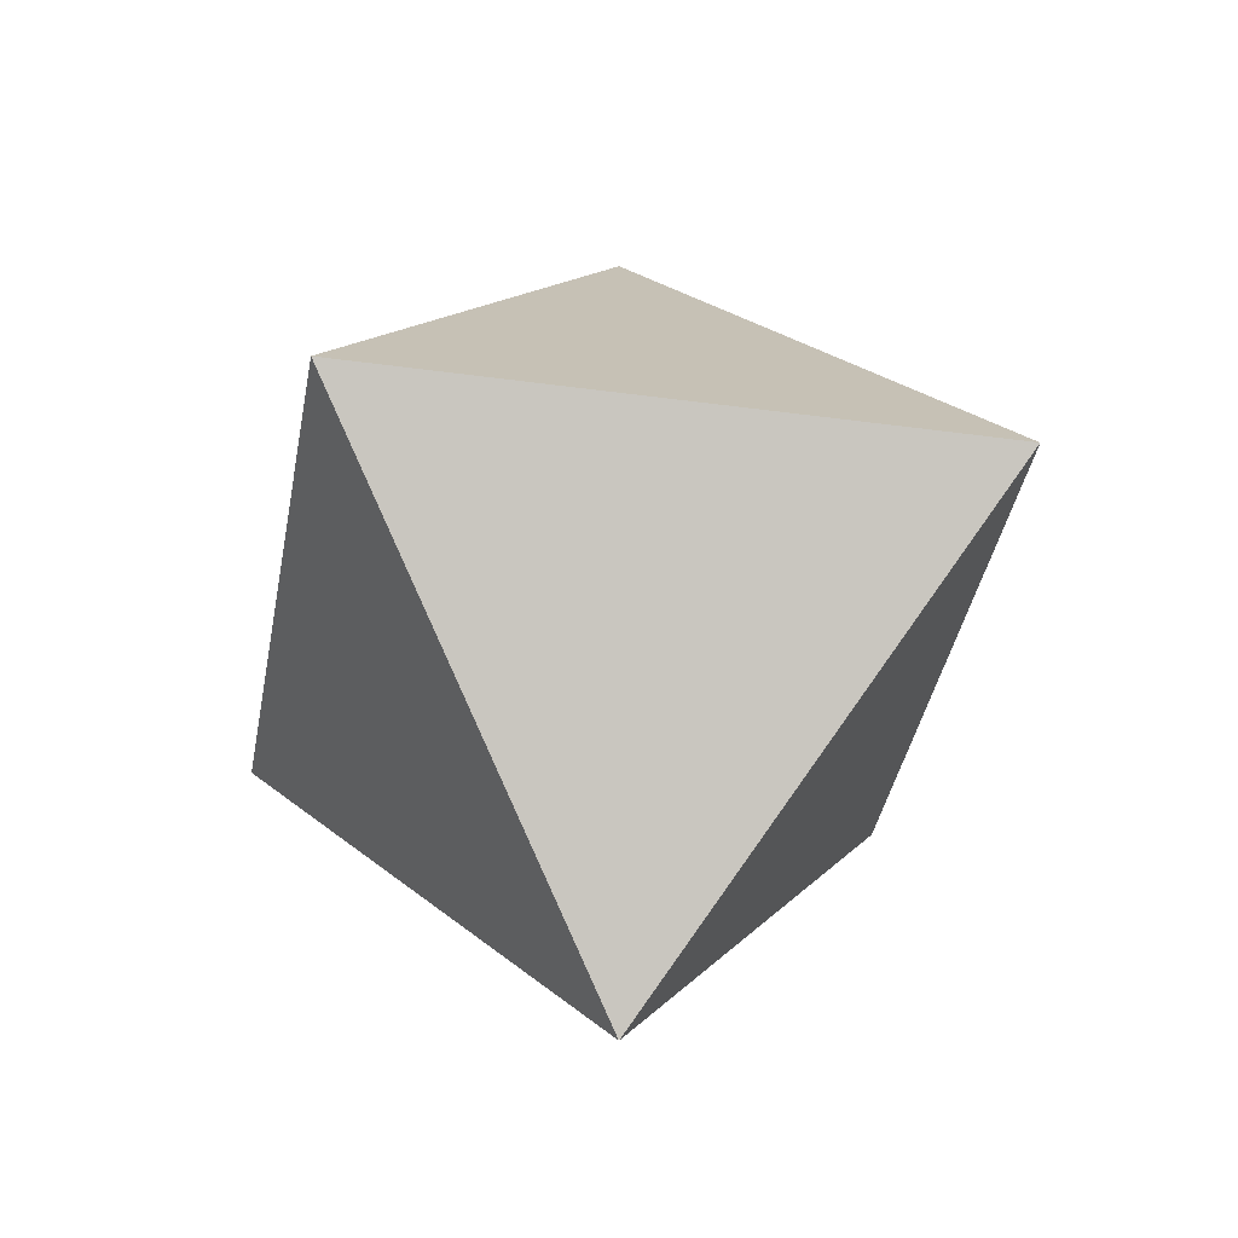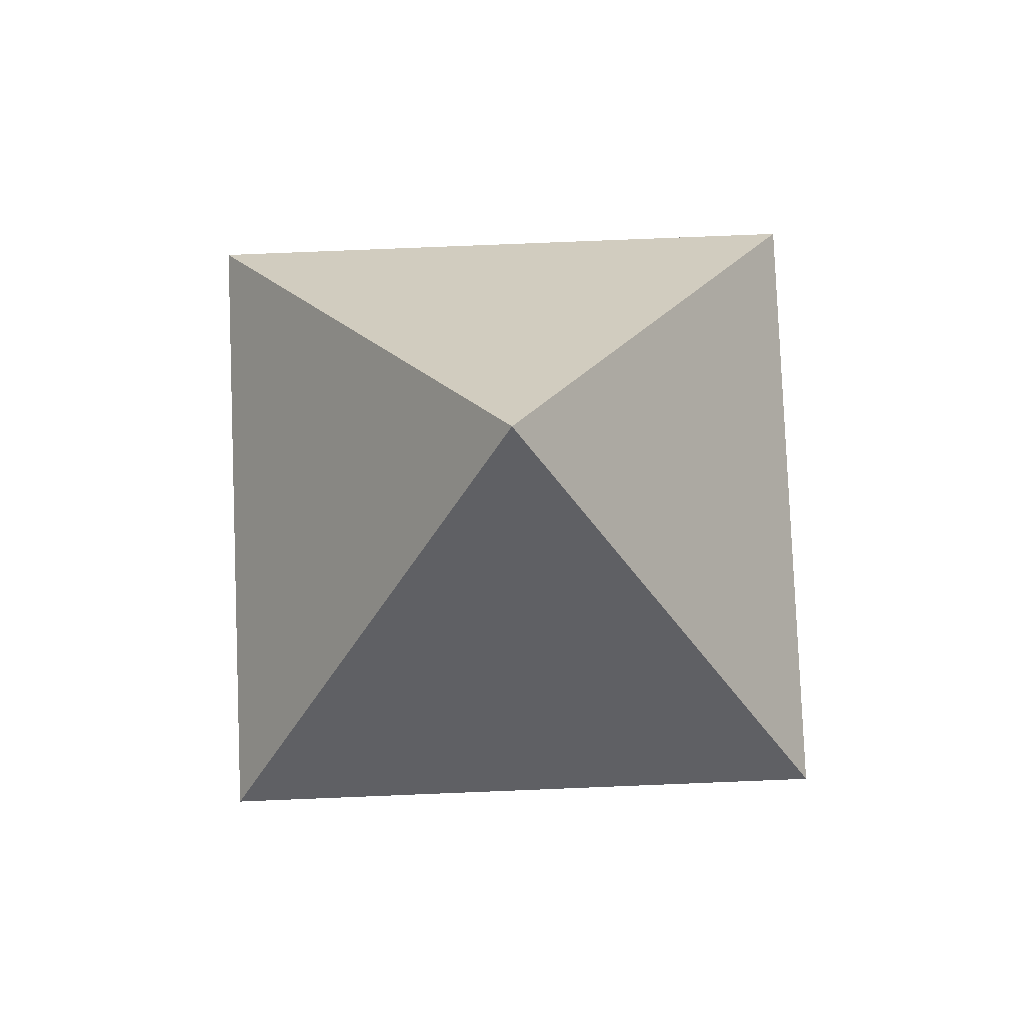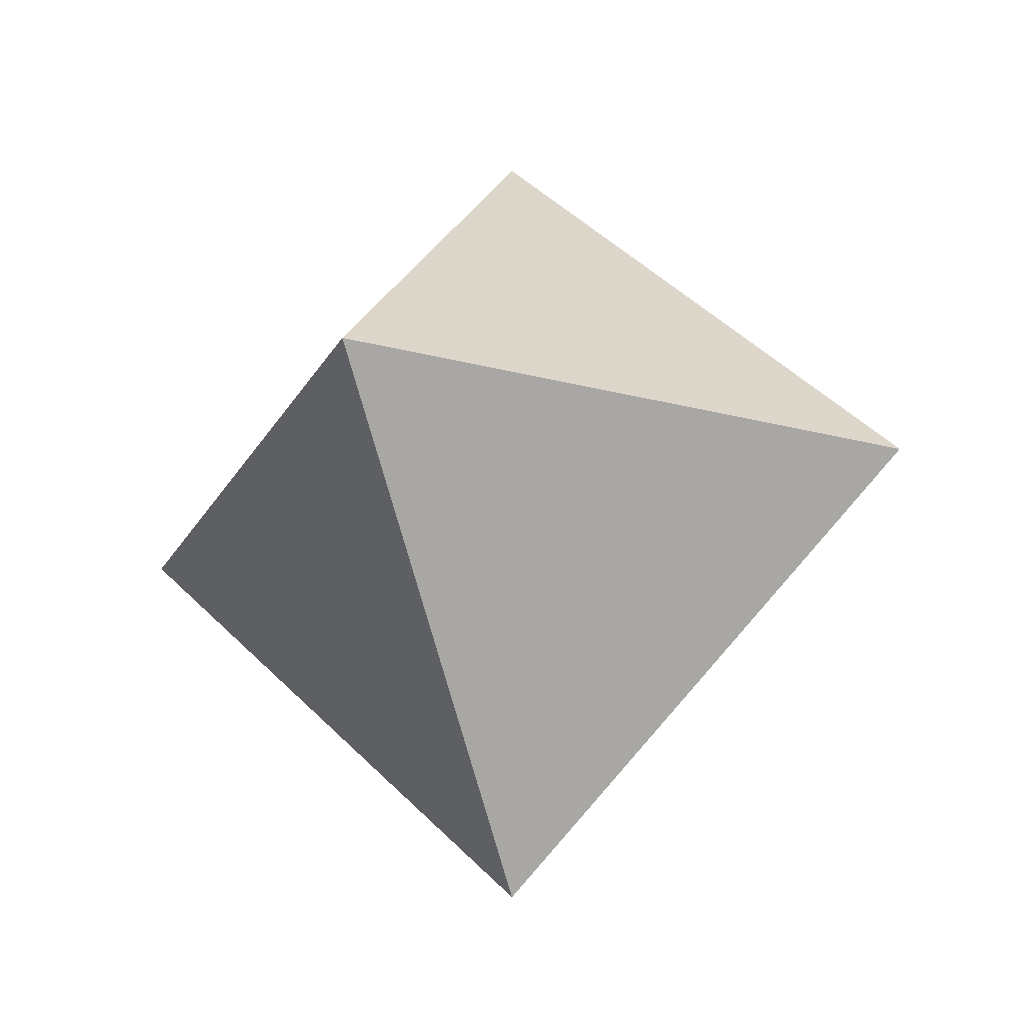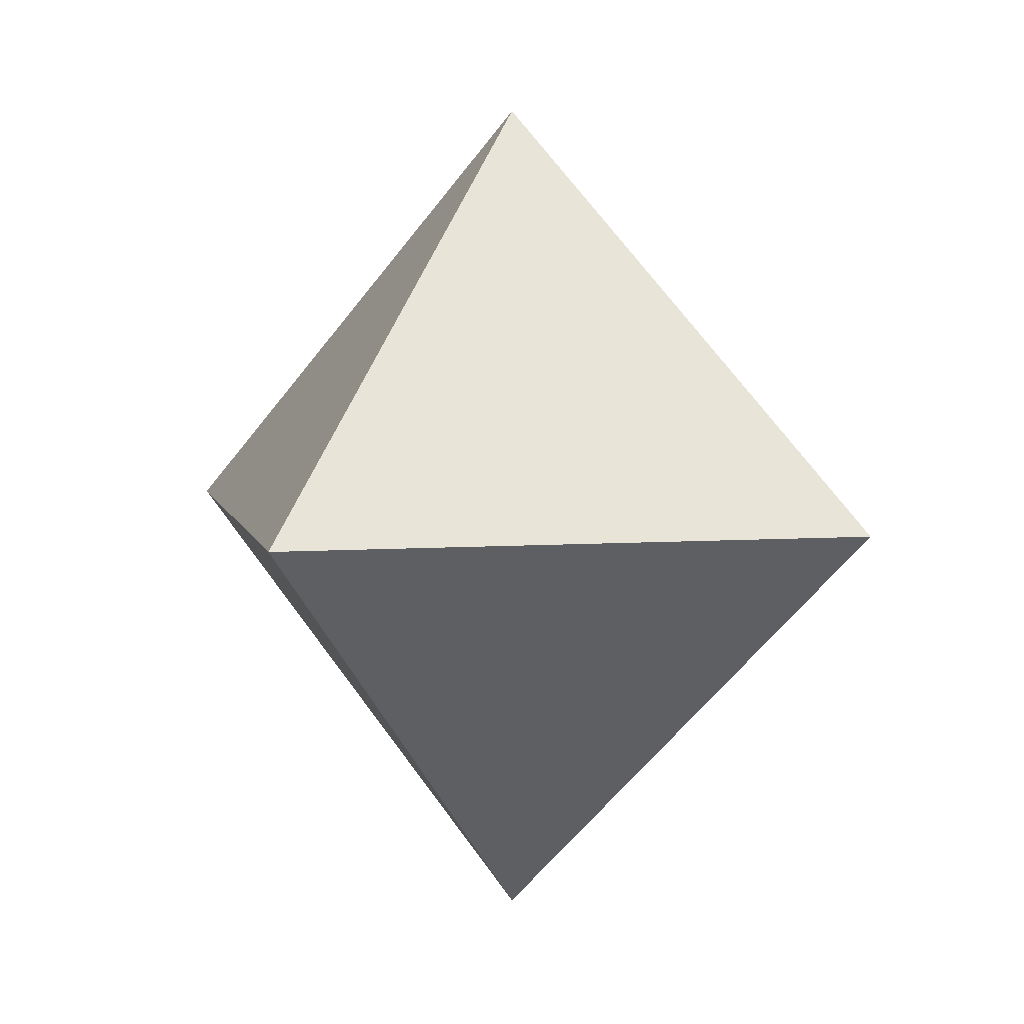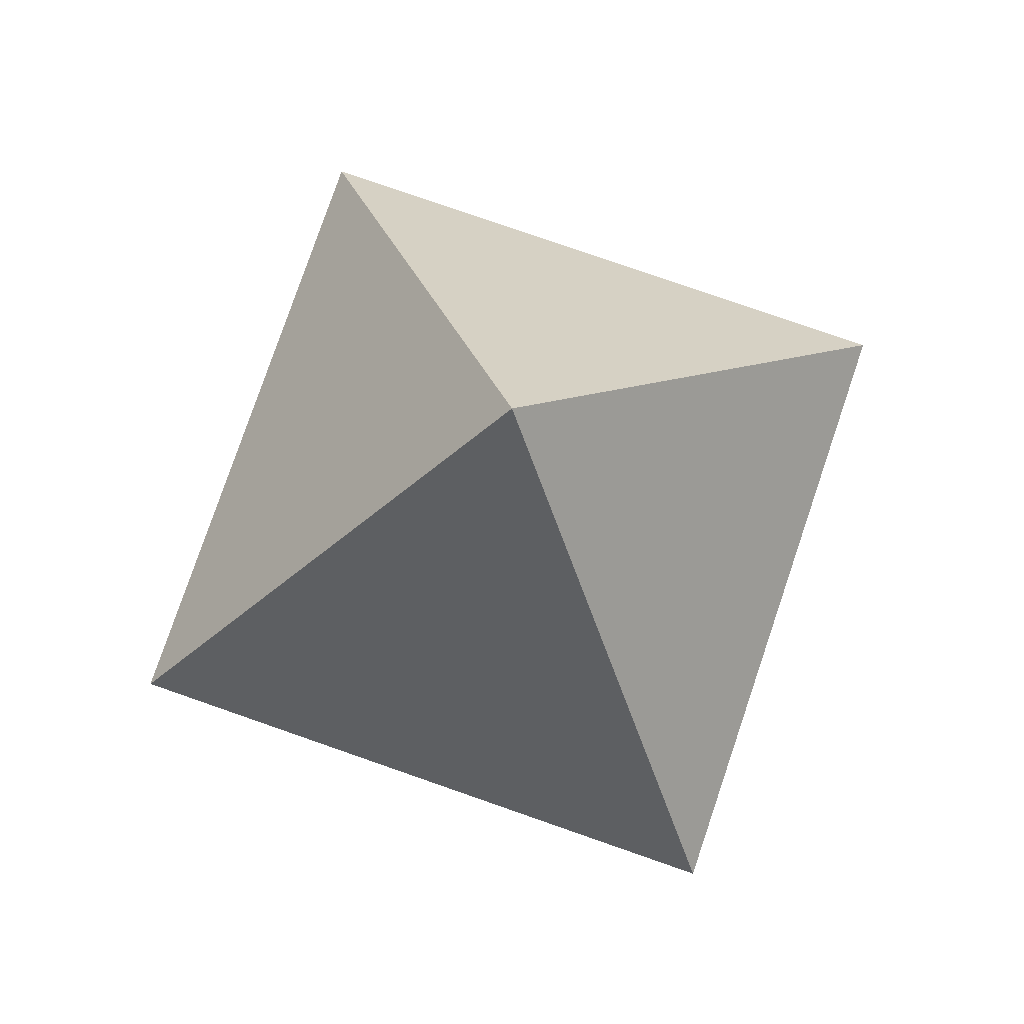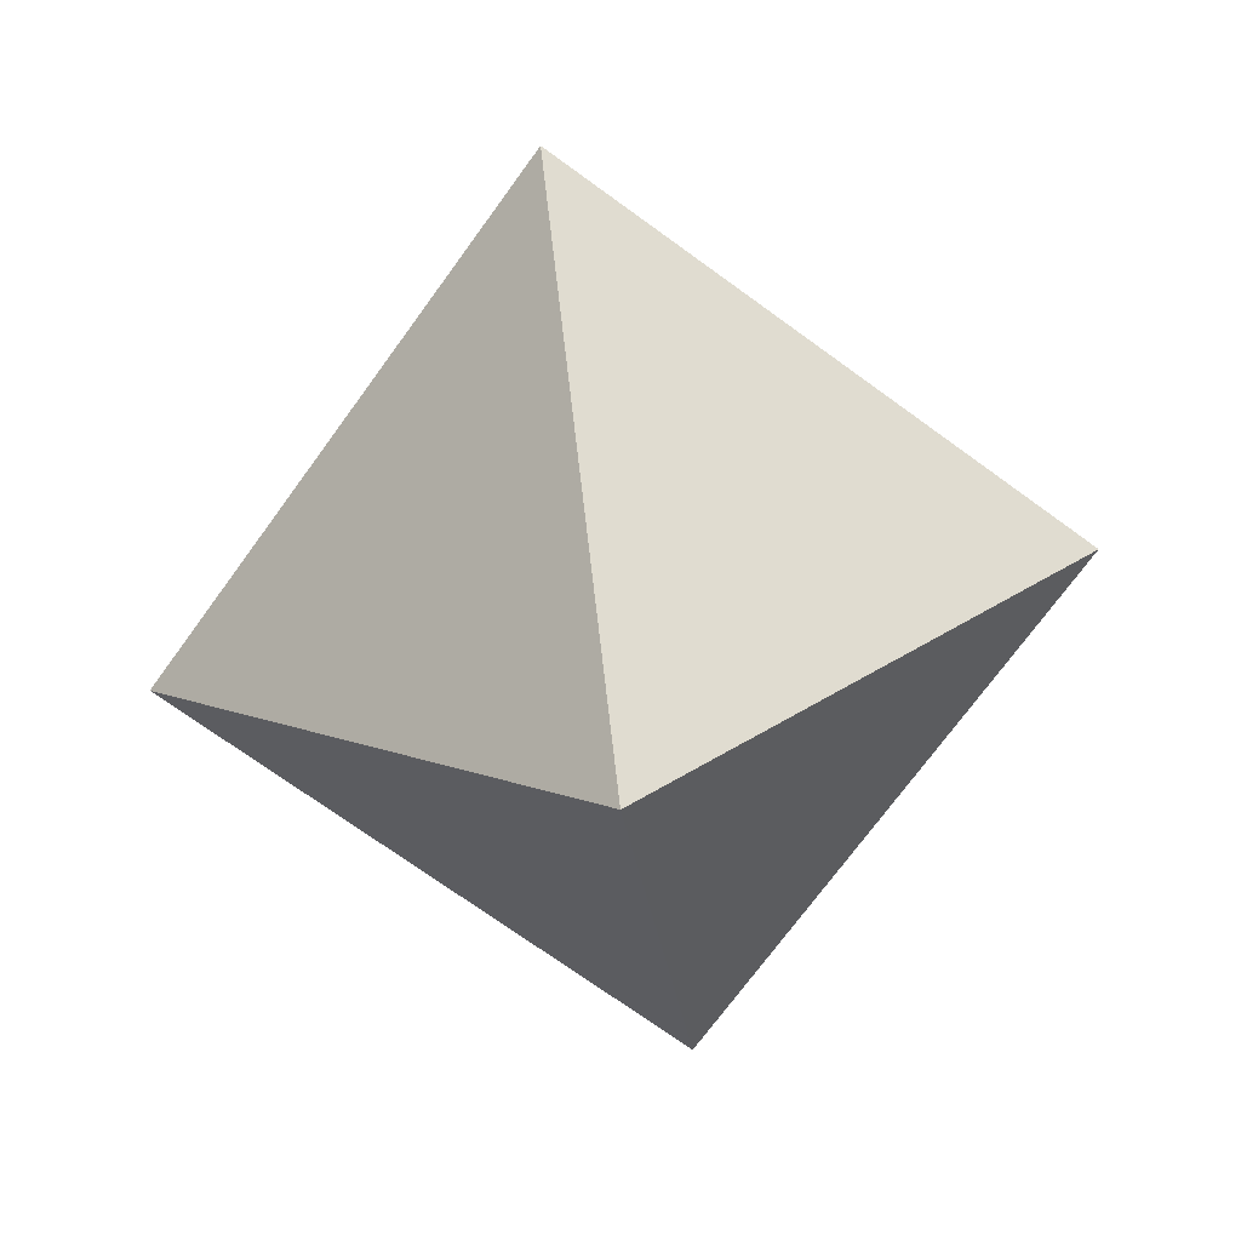
<metadata>
{"format":"obj","ext":"obj","renderer":"f3d","projection":"perspective","resolution":1024,"background":"white","views":[{"elev":-36.7,"azim":35.0,"up":"+Z"},{"elev":79.4,"azim":-137.3,"up":"+Y"},{"elev":-24.1,"azim":21.7,"up":"+Z"},{"elev":6.1,"azim":-57.1,"up":"+Y"},{"elev":77.1,"azim":-26.0,"up":"+Z"},{"elev":-70.2,"azim":-171.0,"up":"+Z"}]}
</metadata>
<code>
o Cube
v -0.9899 0 0
v 0 0 -0.9899
v 0 0 0.9899
v 0.9899 0 0
v 0 -1 0
v 0 1 0
f 2 6 4
f 3 6 1
f 5 3 1
f 5 2 4
f 1 2 5
f 4 3 5
f 4 6 3
f 1 6 2

</code>
